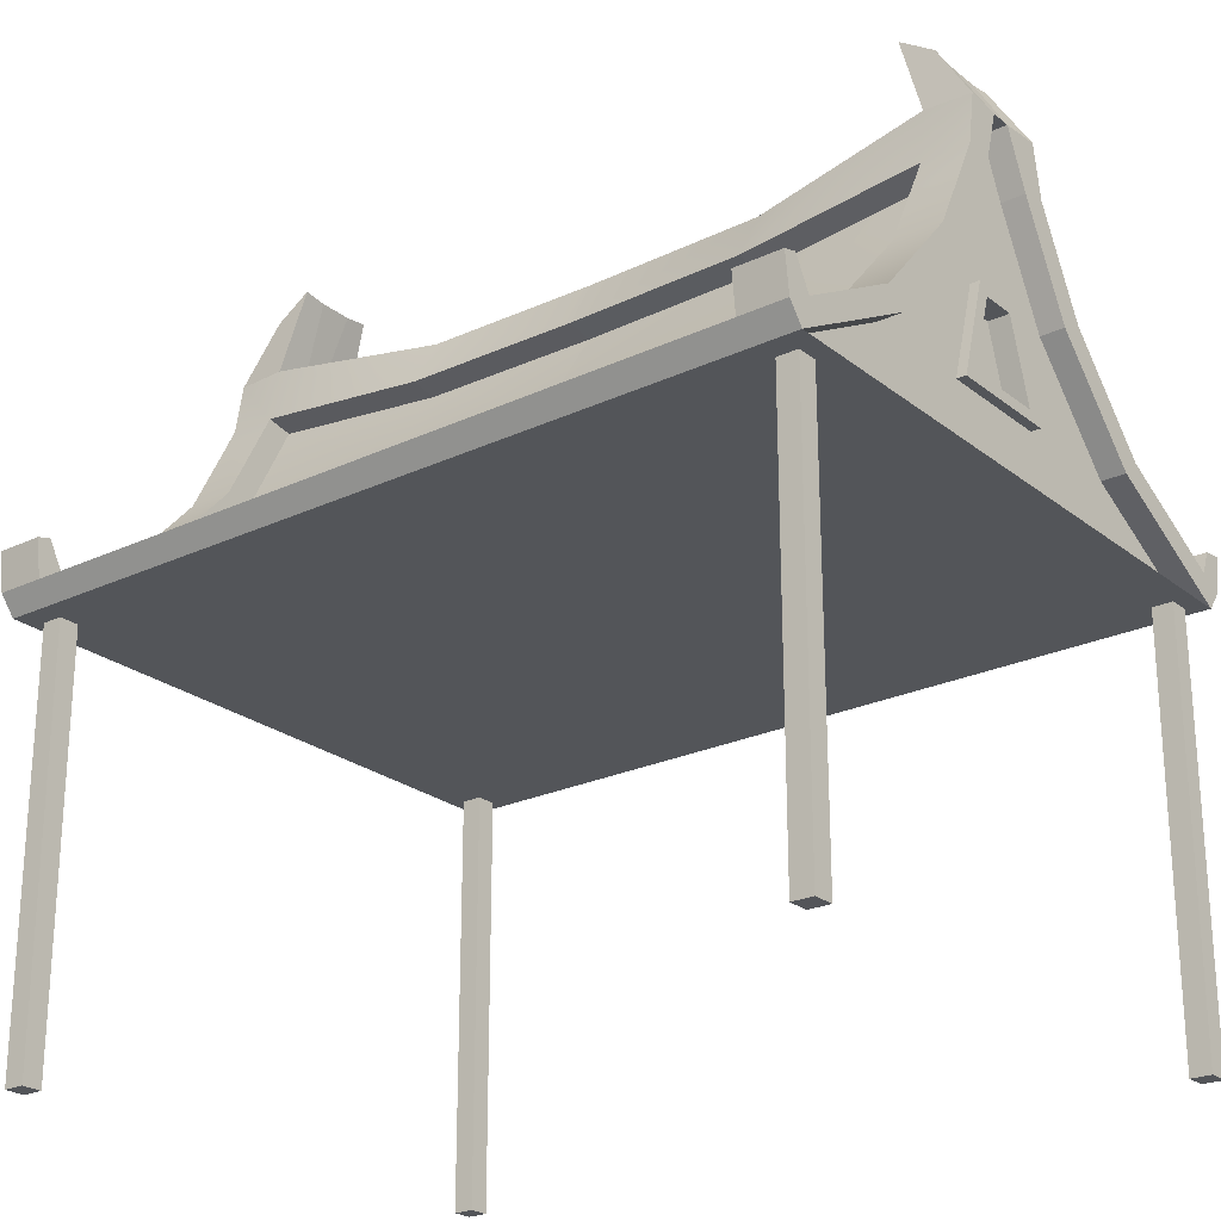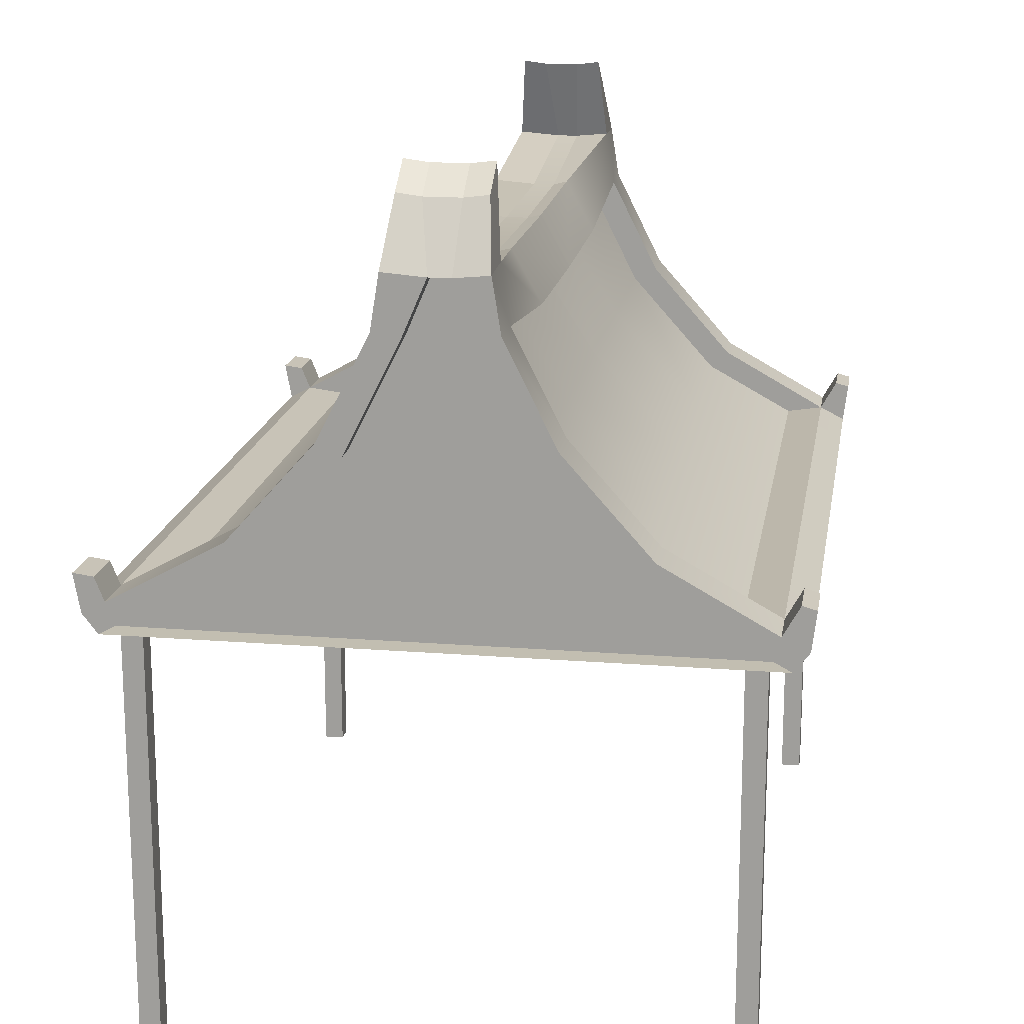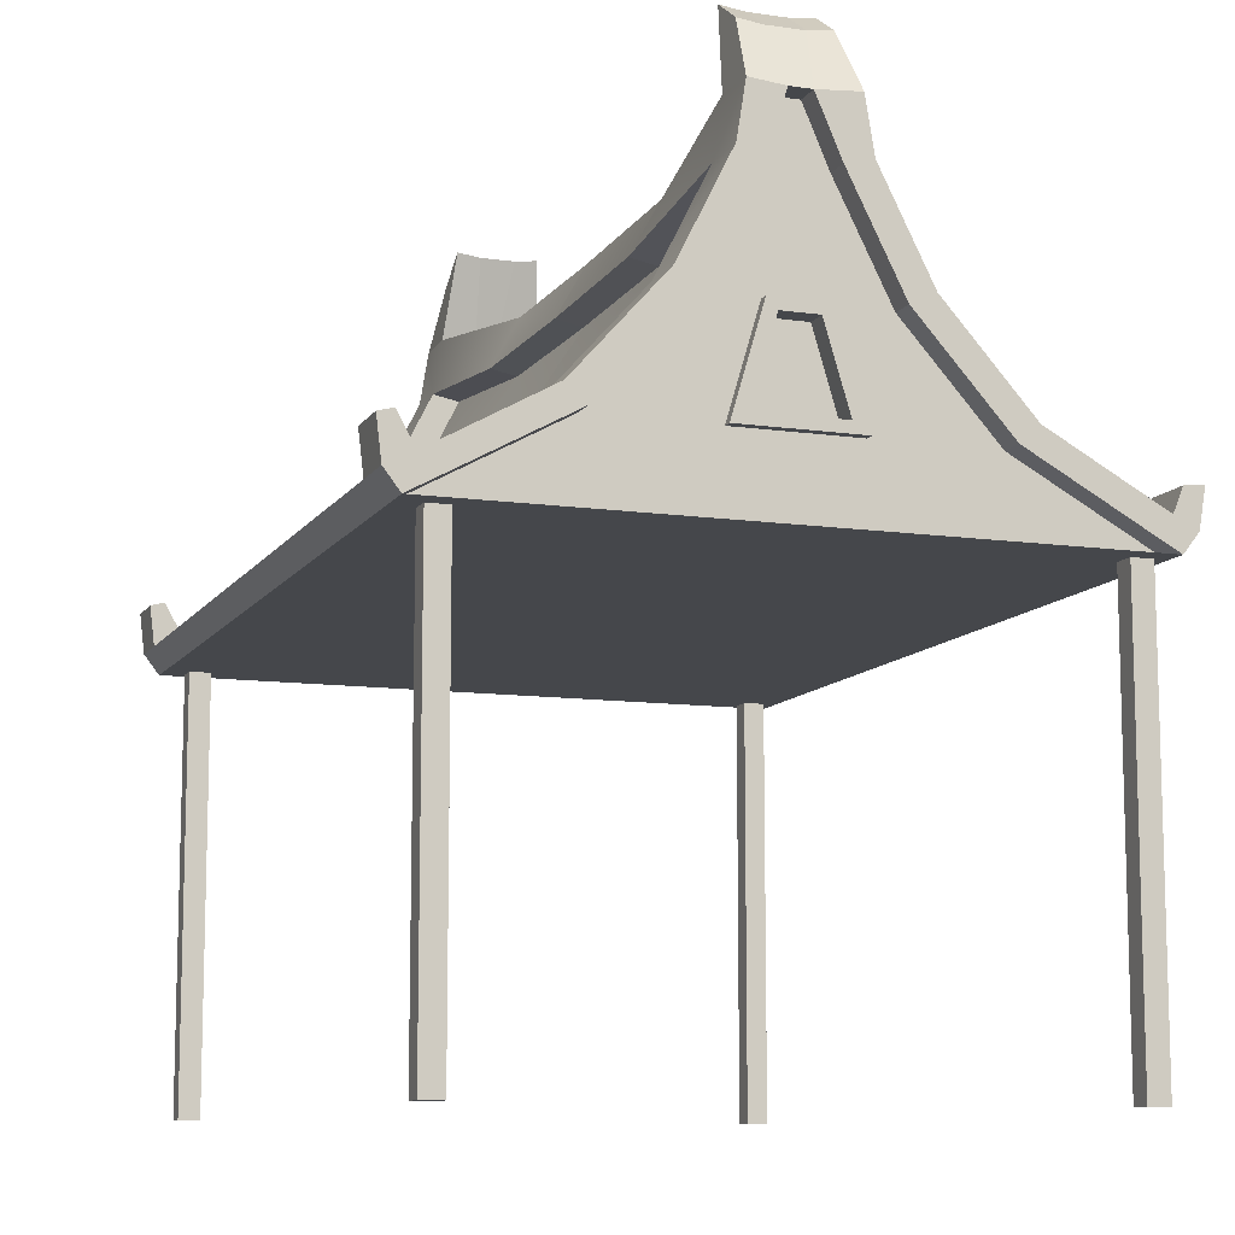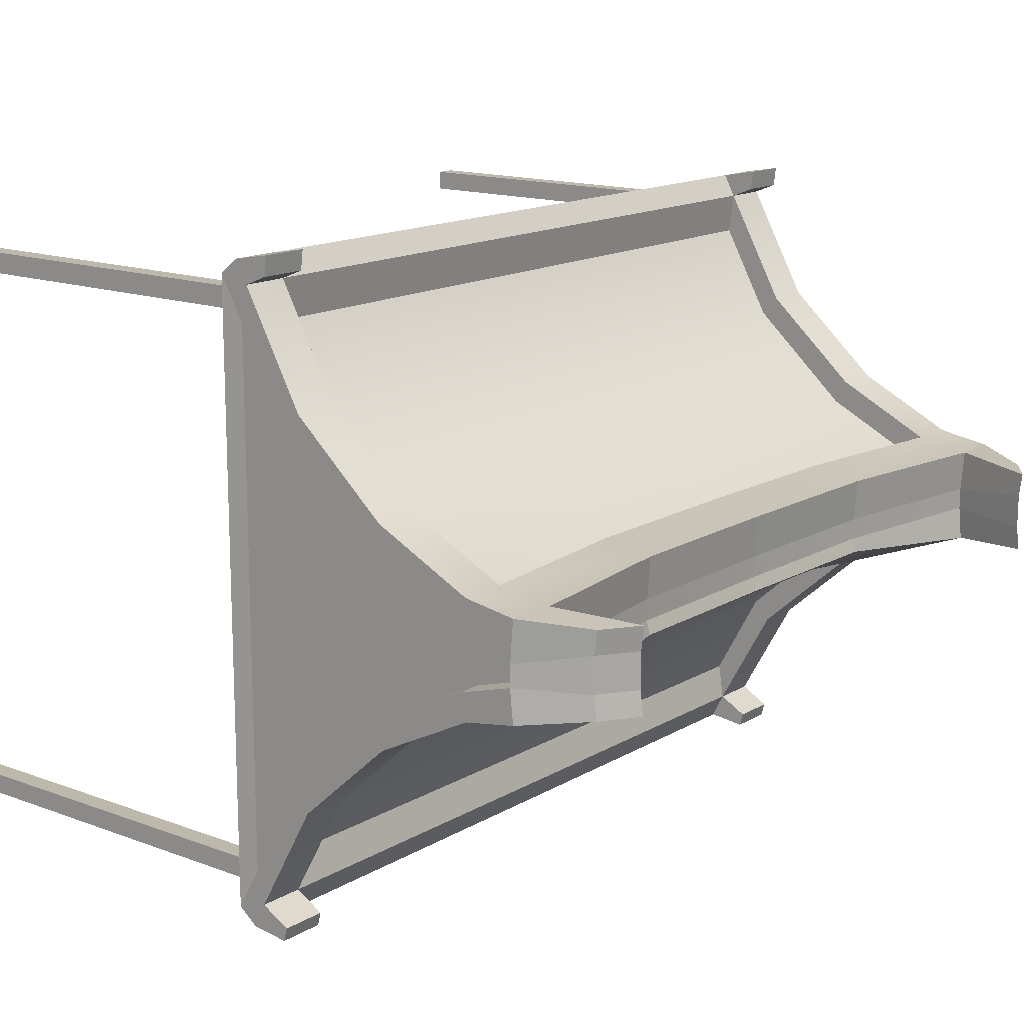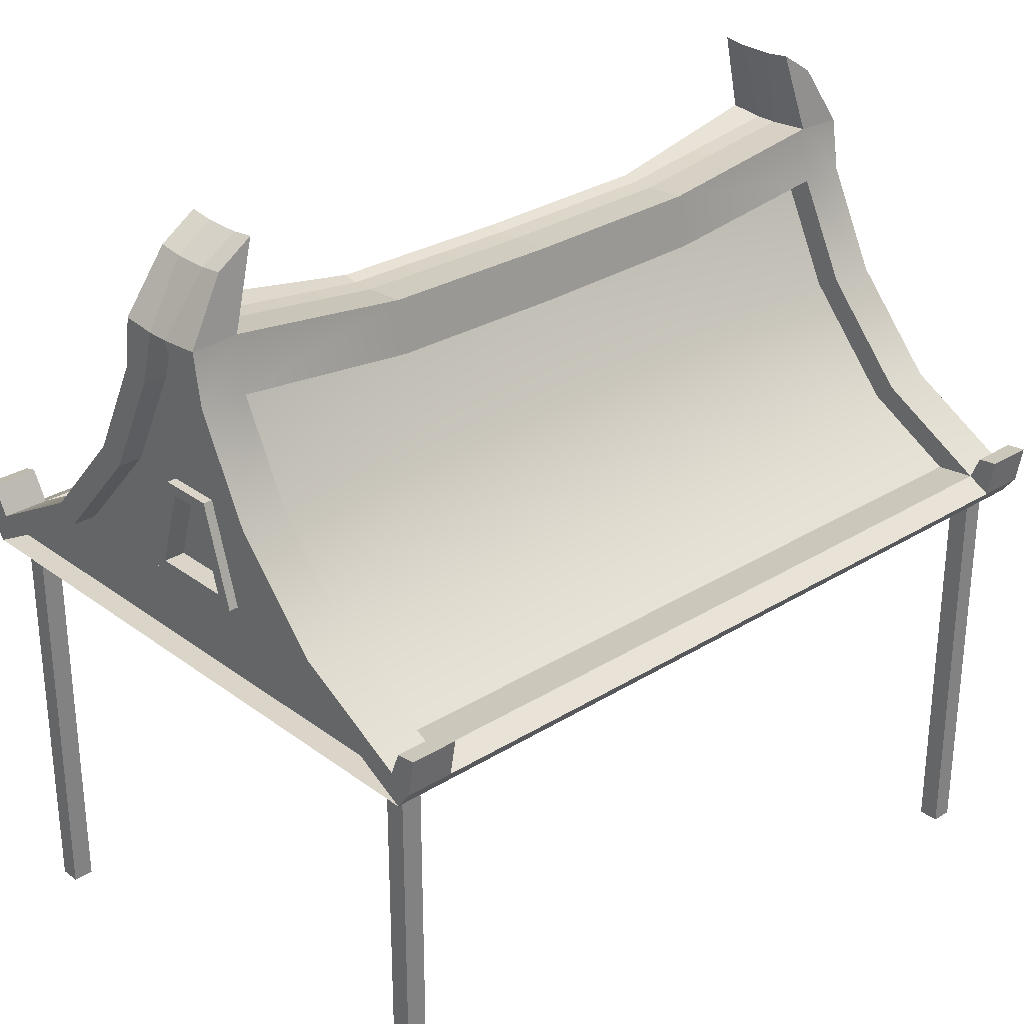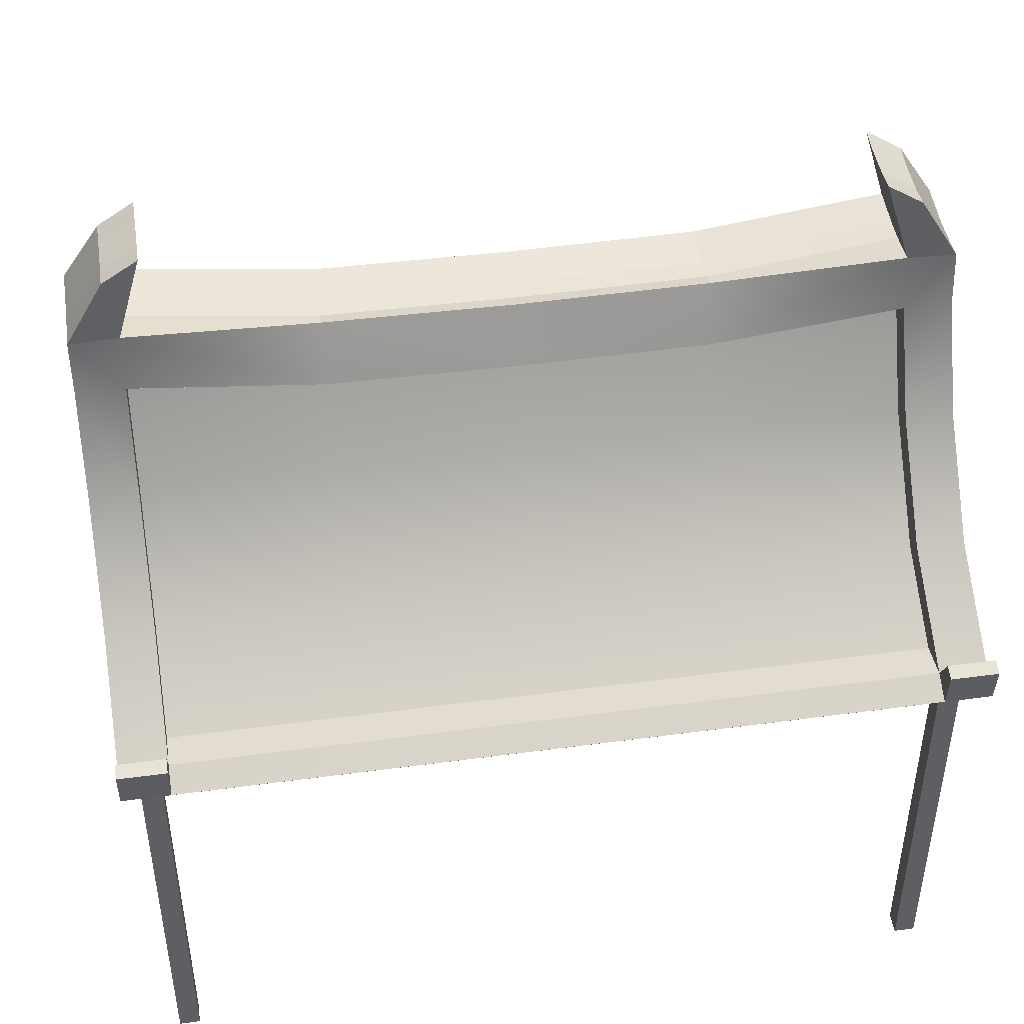
<metadata>
{"format":"obj","ext":"obj","renderer":"f3d","projection":"perspective","resolution":1024,"background":"white","views":[{"elev":-24.1,"azim":-142.1,"up":"+Y"},{"elev":17.1,"azim":99.1,"up":"+Y"},{"elev":-10.4,"azim":-110.0,"up":"+Y"},{"elev":14.8,"azim":128.8,"up":"+Z"},{"elev":29.4,"azim":-42.5,"up":"+Y"},{"elev":46.2,"azim":171.3,"up":"+Y"}]}
</metadata>
<code>
g default
v 0 58.42 7.821
v 0 48.94 16.29
v 17.45 48.94 16.29
v 17.45 58.42 7.821
v 37.06 58.42 -7.821
v 37.06 58.42 7.821
v 37.06 48.94 16.29
v 37.06 48.94 -16.29
v 0 71.54 4.565
v 0 66.65 5.399
v 17.45 66.85 5.399
v 17.45 71.74 4.565
v 0 66.15 2.874
v 17.45 66.36 2.874
v 37.06 73.54 -1.382
v 37.06 73.54 0.6236
v 37.06 68.3 2.874
v 37.06 68.3 -2.874
v 37.06 44.24 24.85
v 37.06 44.24 -24.85
v 0 43.59 -30.78
v 0 44.79 -28.36
v 17.45 44.79 -28.36
v 17.45 43.59 -30.78
v 39.37 41.76 -29.36
v 39.37 41.76 29.36
v 34.91 41.76 29.36
v 34.91 41.76 -29.36
v 35.8 79.38 1.663
v 35.8 79.38 -1.663
v 32.45 81.61 -1.663
v 32.45 81.61 1.663
v 39.37 50.53 18.06
v 39.37 59.5 10.07
v 34.91 59.5 10.07
v 34.91 50.53 18.06
v 39.37 59.5 -10.07
v 39.37 50.53 -18.06
v 34.91 50.53 -18.06
v 34.91 59.5 -10.07
v 39.37 68.88 5.371
v 39.37 73.86 4.565
v 34.84 74.03 4.565
v 34.91 68.79 5.399
v 39.37 47.15 31.4
v 39.37 46.92 29.54
v 34.91 46.92 29.54
v 34.91 47.15 31.4
v 39.37 73.86 -4.565
v 39.37 68.88 -5.371
v 34.91 68.79 -5.399
v 34.84 74.03 -4.565
v 39.37 44.79 -28.36
v 34.91 44.79 -28.36
v 0 44.24 24.85
v 17.45 44.24 24.85
v 37.06 41.76 29.36
v 37.06 41.76 -29.36
v 34.91 44.71 28.65
v 39.37 44.71 28.65
v 39.37 47.23 -31.22
v 34.91 47.23 -31.22
v 34.91 47.58 -29.91
v 39.37 47.58 -29.91
v 39.37 43.59 30.78
v 34.91 43.59 30.78
v 39.37 44.24 24.85
v 39.37 48.94 16.29
v 39.37 58.42 7.821
v 39.37 68.3 2.874
v 39.37 73.54 0.6236
v 32.45 81.89 3.892
v 35.8 79.67 3.892
v 0 71.23 0.6236
v 17.45 71.43 0.6236
v 34.91 68.3 2.874
v 34.91 58.42 7.821
v 34.91 48.94 16.29
v 34.91 44.24 24.85
v 0 44.71 28.65
v 17.45 44.71 28.65
v 35.8 79.67 -3.892
v 32.45 81.89 -3.892
v 39.37 73.54 -1.382
v 39.37 68.3 -2.874
v 39.37 58.42 -7.821
v 39.37 48.94 -16.29
v 39.37 44.24 -24.85
v 39.37 43.59 -30.78
v 34.91 43.59 -30.78
v 0 41.76 -29.36
v 17.45 41.76 -29.36
v 0 66.15 -2.874
v 0 66.65 -5.399
v 17.45 66.85 -5.399
v 17.45 66.36 -2.874
v 34.91 44.24 -24.85
v 34.91 48.94 -16.29
v 34.91 58.42 -7.821
v 34.91 68.3 -2.874
v 17.45 41.76 29.36
v 0 41.76 29.36
v 34.84 73.72 0.6236
v 34.84 73.72 -1.382
v 17.45 71.43 -1.382
v 0 71.23 -1.382
v 17.45 48.94 -16.29
v 17.45 58.42 -7.821
v 0 48.94 -16.29
v 0 58.42 -7.821
v 17.45 43.59 30.78
v 0 43.59 30.78
v 17.45 71.74 -2.668
v 0 71.54 -2.668
v 17.45 44.24 -24.85
v 0 44.24 -24.85
v 0 58.42 7.821
v -17.45 58.42 7.821
v -17.45 48.94 16.29
v 0 48.94 16.29
v -35.95 49.94 3.906
v -35.95 57.42 1.678
v -35.95 57.42 -1.678
v -35.95 49.94 -3.906
v -17.45 71.74 4.565
v -17.45 66.85 5.399
v -17.45 66.36 2.874
v -37.06 73.54 -1.382
v -37.06 68.3 -2.874
v -37.06 68.3 2.874
v -37.06 73.54 0.6236
v -37.06 58.42 7.821
v -37.06 58.42 2.607
v -37.06 58.42 -2.607
v -37.06 58.42 -7.821
v -37.06 48.94 -16.29
v -37.06 44.24 -24.85
v -37.06 44.24 24.85
v -37.06 48.94 -5.431
v -37.06 48.94 5.431
v -37.06 48.94 16.29
v -17.45 43.59 -30.78
v -17.45 44.79 -28.36
v 0 44.79 -28.36
v -39.37 41.76 -29.36
v -34.91 41.76 -29.36
v -34.91 41.76 29.36
v -39.37 41.76 29.36
v -35.8 79.38 1.663
v -32.45 81.61 1.663
v -32.45 81.61 -1.663
v -35.8 79.38 -1.663
v -39.37 50.53 18.06
v -34.91 50.53 18.06
v -34.91 59.5 10.07
v -39.37 59.5 10.07
v -39.37 59.5 -10.07
v -34.91 59.5 -10.07
v -34.91 50.53 -18.06
v -39.37 50.53 -18.06
v -39.37 68.88 5.371
v -34.91 68.79 5.399
v -34.84 74.03 4.565
v -39.37 73.86 4.565
v -39.37 47.15 31.4
v -34.91 47.15 31.4
v -34.91 46.92 29.54
v -39.37 46.92 29.54
v -39.37 73.86 -4.565
v -34.84 74.03 -4.565
v -34.91 68.79 -5.399
v -39.37 68.88 -5.371
v -34.91 44.79 -28.36
v -39.37 44.79 -28.36
v -17.45 44.24 24.85
v 0 44.24 24.85
v -37.06 41.76 29.36
v -37.06 41.76 -29.36
v -39.37 44.71 28.65
v -34.91 44.71 28.65
v -39.37 47.23 -31.22
v -39.37 47.58 -29.91
v -34.91 47.58 -29.91
v -34.91 47.23 -31.22
v -34.91 43.59 30.78
v -39.37 43.59 30.78
v -39.37 44.24 24.85
v -39.37 48.94 16.29
v -39.37 58.42 7.821
v -39.37 68.3 2.874
v -39.37 73.54 0.6236
v -35.8 79.67 3.892
v -32.45 81.89 3.892
v -17.45 71.43 0.6236
v -34.91 68.3 2.874
v -34.91 58.42 7.821
v -34.91 48.94 16.29
v -34.91 44.24 24.85
v -17.45 44.71 28.65
v 0 44.71 28.65
v -32.45 81.89 -3.892
v -35.8 79.67 -3.892
v -39.37 73.54 -1.382
v -39.37 68.3 -2.874
v -39.37 58.42 -7.821
v -39.37 48.94 -16.29
v -39.37 44.24 -24.85
v -39.37 43.59 -30.78
v -34.91 43.59 -30.78
v -17.45 41.76 -29.36
v -17.45 66.36 -2.874
v -17.45 66.85 -5.399
v -34.91 44.24 -24.85
v -34.91 48.94 -16.29
v -34.91 58.42 -7.821
v -34.91 68.3 -2.874
v -17.45 41.76 29.36
v -34.84 73.72 0.6236
v -17.45 71.43 -1.382
v -34.84 73.72 -1.382
v -17.45 58.42 -7.821
v -17.45 48.94 -16.29
v 0 58.42 -7.821
v 0 48.94 -16.29
v -17.45 43.59 30.78
v -17.45 71.74 -2.668
v -17.45 44.24 -24.85
v 0 44.24 -24.85
v -37.95 58.42 2.607
v -37.95 58.42 -2.607
v -37.95 57.42 -1.678
v -37.95 57.42 1.678
v -37.95 48.94 -5.431
v -37.95 49.94 -3.906
v -37.95 48.94 5.431
v -37.95 49.94 3.906
v -37.06 57.42 -1.678
v -37.06 57.42 1.678
v -37.06 49.94 3.906
v -37.06 49.94 -3.906
v 35.86 2.295 27.91
v 35.86 2.295 25.94
v 37.82 2.295 25.94
v 37.82 2.295 27.91
v 35.86 41.67 27.91
v 37.82 41.67 27.91
v 37.82 41.67 25.94
v 35.86 41.67 25.94
v -37.74 2.295 27.91
v -37.74 2.295 25.94
v -35.77 2.295 25.94
v -35.77 2.295 27.91
v -37.74 41.67 27.91
v -35.77 41.67 27.91
v -35.77 41.67 25.94
v -37.74 41.67 25.94
v -37.74 2.295 -25.4
v -37.74 2.295 -27.37
v -35.77 2.295 -27.37
v -35.77 2.295 -25.4
v -37.74 41.67 -25.4
v -35.77 41.67 -25.4
v -35.77 41.67 -27.37
v -37.74 41.67 -27.37
v 35.86 2.295 -25.4
v 35.86 2.295 -27.37
v 37.82 2.295 -27.37
v 37.82 2.295 -25.4
v 35.86 41.67 -25.4
v 37.82 41.67 -25.4
v 37.82 41.67 -27.37
v 35.86 41.67 -27.37
g roof1:Box002
f 1 2 3 4
f 5 6 7 8
f 9 10 11 12
f 13 1 4 14
f 15 16 17 18
f 18 17 6 5
f 19 20 8 7
f 21 22 23 24
f 25 26 27 28
f 29 30 31 32
f 33 34 35 36
f 37 38 39 40
f 41 42 43 44
f 34 41 44 35
f 45 46 47 48
f 49 50 51 52
f 50 37 40 51
f 38 53 54 39
f 2 55 56 3
f 57 58 20 19
f 33 36 59 60
f 61 62 63 64
f 27 26 65 66
f 26 67 60 65
f 67 68 33 60
f 68 69 34 33
f 69 70 41 34
f 70 71 42 41
f 29 32 72 73
f 74 9 12 75
f 76 77 35 44
f 77 78 36 35
f 78 79 59 36
f 55 80 81 56
f 31 30 82 83
f 84 85 50 49
f 85 86 37 50
f 86 87 38 37
f 87 88 53 38
f 88 25 89 53
f 25 28 90 89
f 91 21 24 92
f 93 94 95 96
f 97 98 39 54
f 98 99 40 39
f 99 100 51 40
f 28 27 101 92
f 92 101 102 91
f 103 104 105 75
f 75 105 106 74
f 78 77 4 3
f 99 98 107 108
f 108 107 109 110
f 44 43 12 11
f 77 76 14 4
f 66 59 81 111
f 111 81 80 112
f 52 51 95 113
f 113 95 94 114
f 100 99 108 96
f 96 108 110 93
f 54 90 24 23
f 79 78 3 56
f 98 97 115 107
f 107 115 116 109
f 43 103 75 12
f 27 66 111 101
f 101 111 112 102
f 76 44 11 14
f 14 11 10 13
f 59 79 56 81
f 104 52 113 105
f 105 113 114 106
f 90 28 92 24
f 51 100 96 95
f 97 54 23 115
f 115 23 22 116
f 71 84 30 29
f 84 49 82 30
f 49 52 83 82
f 52 104 31 83
f 104 103 32 31
f 103 43 72 32
f 43 42 73 72
f 42 71 29 73
f 59 66 48 47
f 66 65 45 48
f 65 60 46 45
f 60 59 47 46
f 90 54 63 62
f 54 53 64 63
f 53 89 61 64
f 89 90 62 61
f 26 25 58 57
f 25 88 20 58
f 88 87 8 20
f 87 86 5 8
f 86 85 18 5
f 85 84 15 18
f 84 71 16 15
f 71 70 17 16
f 70 69 6 17
f 69 68 7 6
f 68 67 19 7
f 67 26 57 19
f 117 118 119 120
f 121 122 123 124
f 9 125 126 10
f 13 127 118 117
f 128 129 130 131
f 133 132 130 129 135 134
f 139 136 137 138 141 140
f 21 142 143 144
f 145 146 147 148
f 149 150 151 152
f 153 154 155 156
f 157 158 159 160
f 161 162 163 164
f 156 155 162 161
f 165 166 167 168
f 169 170 171 172
f 172 171 158 157
f 160 159 173 174
f 120 119 175 176
f 177 138 137 178
f 153 179 180 154
f 181 182 183 184
f 147 185 186 148
f 148 186 179 187
f 187 179 153 188
f 188 153 156 189
f 189 156 161 190
f 190 161 164 191
f 149 192 193 150
f 74 194 125 9
f 195 162 155 196
f 196 155 154 197
f 197 154 180 198
f 176 175 199 200
f 151 201 202 152
f 203 169 172 204
f 204 172 157 205
f 205 157 160 206
f 206 160 174 207
f 207 174 208 145
f 145 208 209 146
f 91 210 142 21
f 93 211 212 94
f 213 173 159 214
f 214 159 158 215
f 215 158 171 216
f 146 210 217 147
f 210 91 102 217
f 218 194 219 220
f 194 74 106 219
f 197 119 118 196
f 215 221 222 214
f 221 223 224 222
f 162 126 125 163
f 196 118 127 195
f 185 225 199 180
f 225 112 200 199
f 170 226 212 171
f 226 114 94 212
f 216 211 221 215
f 211 93 223 221
f 173 143 142 209
f 198 175 119 197
f 214 222 227 213
f 222 224 228 227
f 163 125 194 218
f 147 217 225 185
f 217 102 112 225
f 195 127 126 162
f 127 13 10 126
f 180 199 175 198
f 220 219 226 170
f 219 106 114 226
f 209 142 210 146
f 171 212 211 216
f 213 227 143 173
f 227 228 144 143
f 191 149 152 203
f 203 152 202 169
f 169 202 201 170
f 170 201 151 220
f 220 151 150 218
f 218 150 193 163
f 163 193 192 164
f 164 192 149 191
f 180 167 166 185
f 185 166 165 186
f 186 165 168 179
f 179 168 167 180
f 209 184 183 173
f 173 183 182 174
f 174 182 181 208
f 208 181 184 209
f 148 177 178 145
f 145 178 137 207
f 207 137 136 206
f 206 136 135 205
f 205 135 129 204
f 204 129 128 203
f 203 128 131 191
f 191 131 130 190
f 190 130 132 189
f 189 132 141 188
f 188 141 138 187
f 187 138 177 148
f 140 141 132 133
f 135 136 139 134
f 229 230 231 232
f 230 233 234 231
f 233 235 236 234
f 235 229 232 236
f 133 134 230 229
f 134 139 233 230
f 139 140 235 233
f 140 133 229 235
f 237 238 232 231
f 238 239 236 232
f 239 240 234 236
f 240 237 231 234
f 238 237 123 122
f 237 240 124 123
f 240 239 121 124
f 239 238 122 121
f 241 242 243 244
f 245 246 247 248
f 241 244 246 245
f 244 243 247 246
f 243 242 248 247
f 242 241 245 248
f 249 250 251 252
f 253 254 255 256
f 249 252 254 253
f 252 251 255 254
f 251 250 256 255
f 250 249 253 256
f 257 258 259 260
f 261 262 263 264
f 257 260 262 261
f 260 259 263 262
f 259 258 264 263
f 258 257 261 264
f 265 266 267 268
f 269 270 271 272
f 265 268 270 269
f 268 267 271 270
f 267 266 272 271
f 266 265 269 272

</code>
